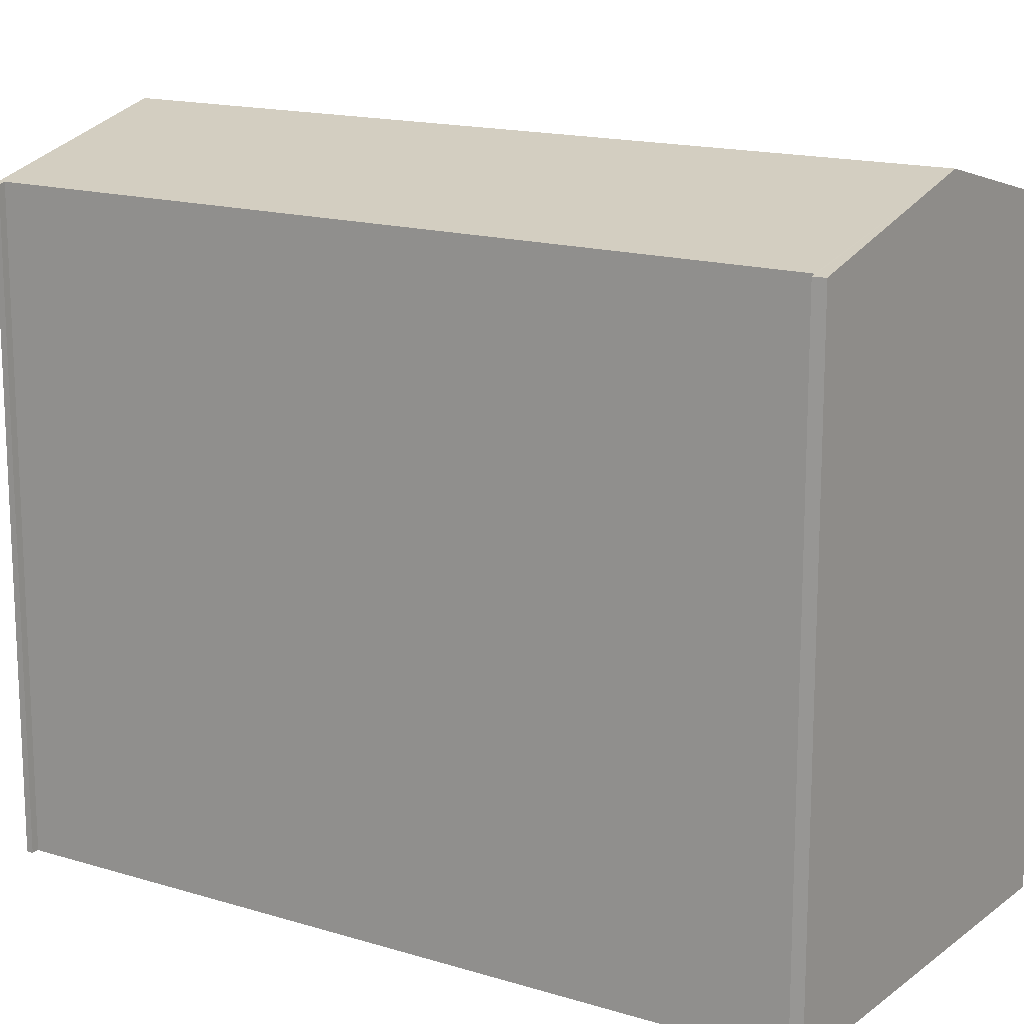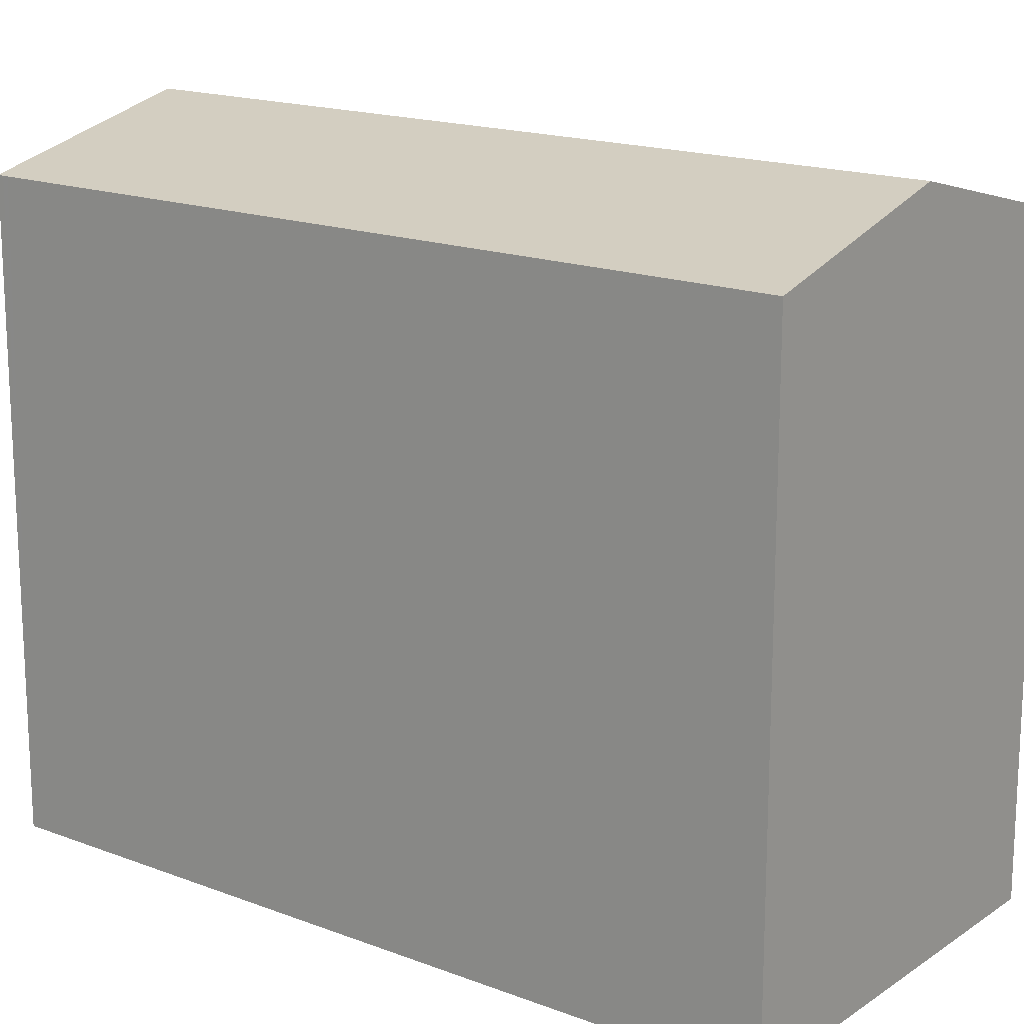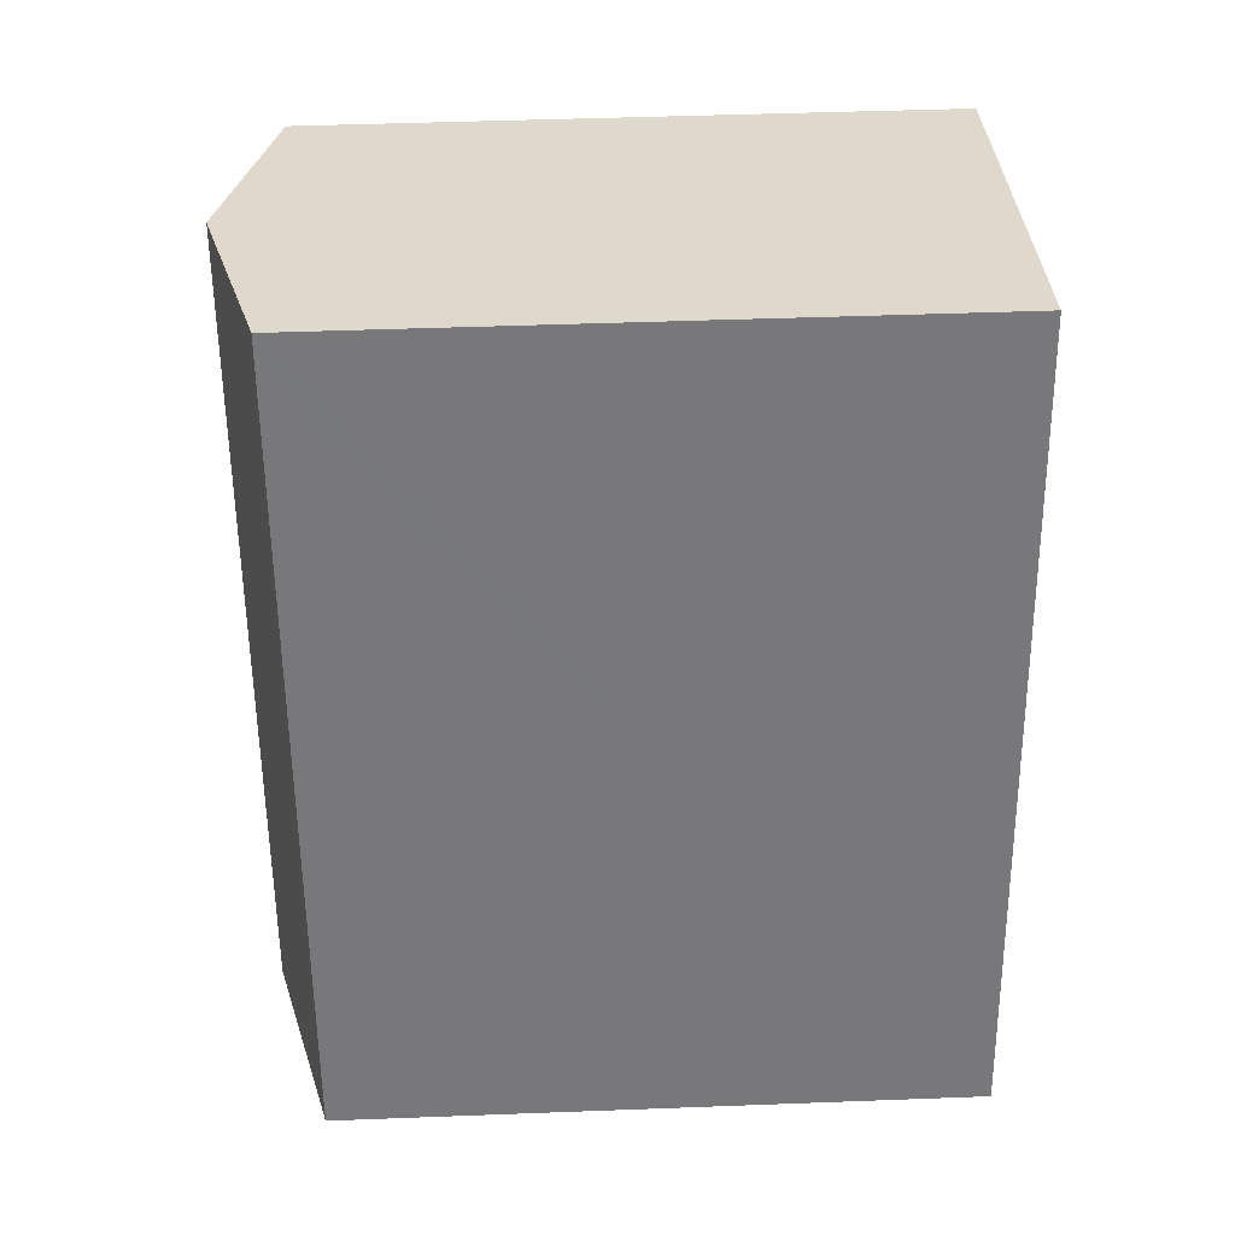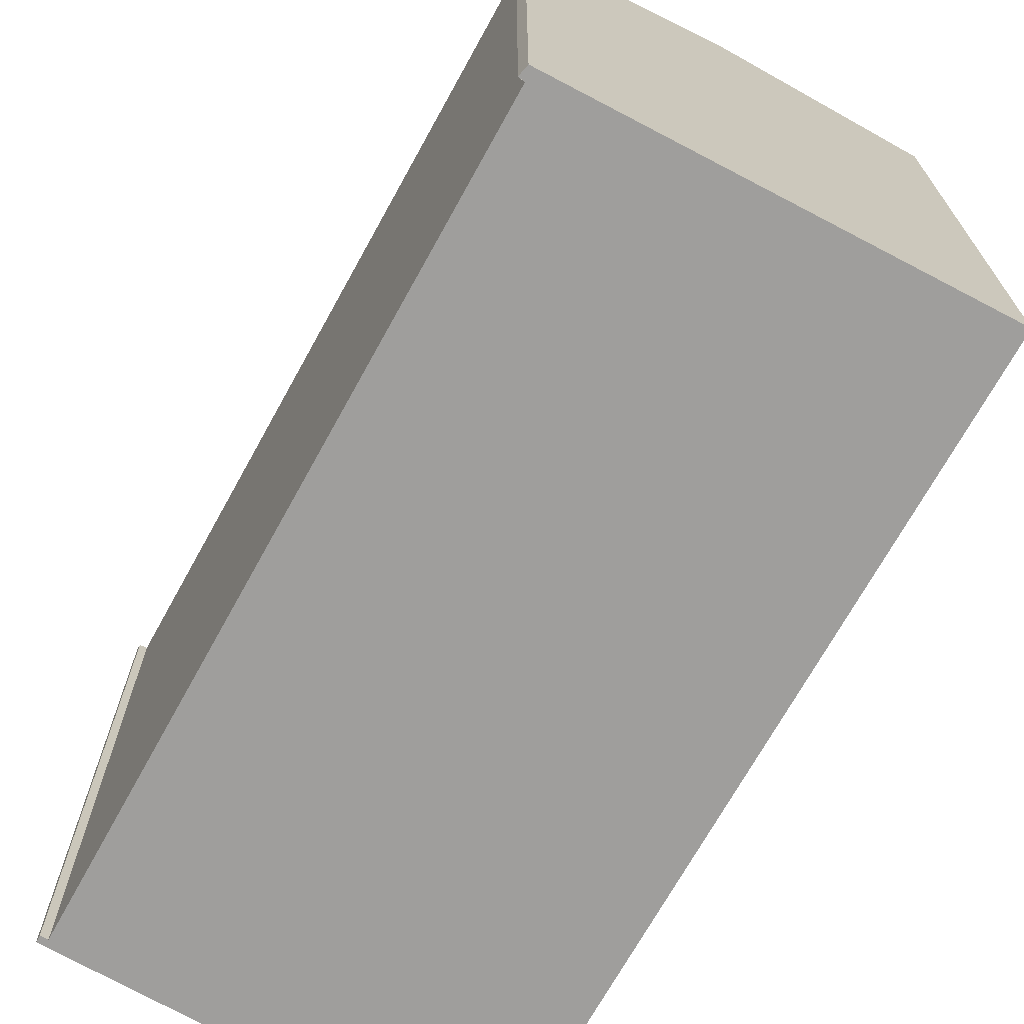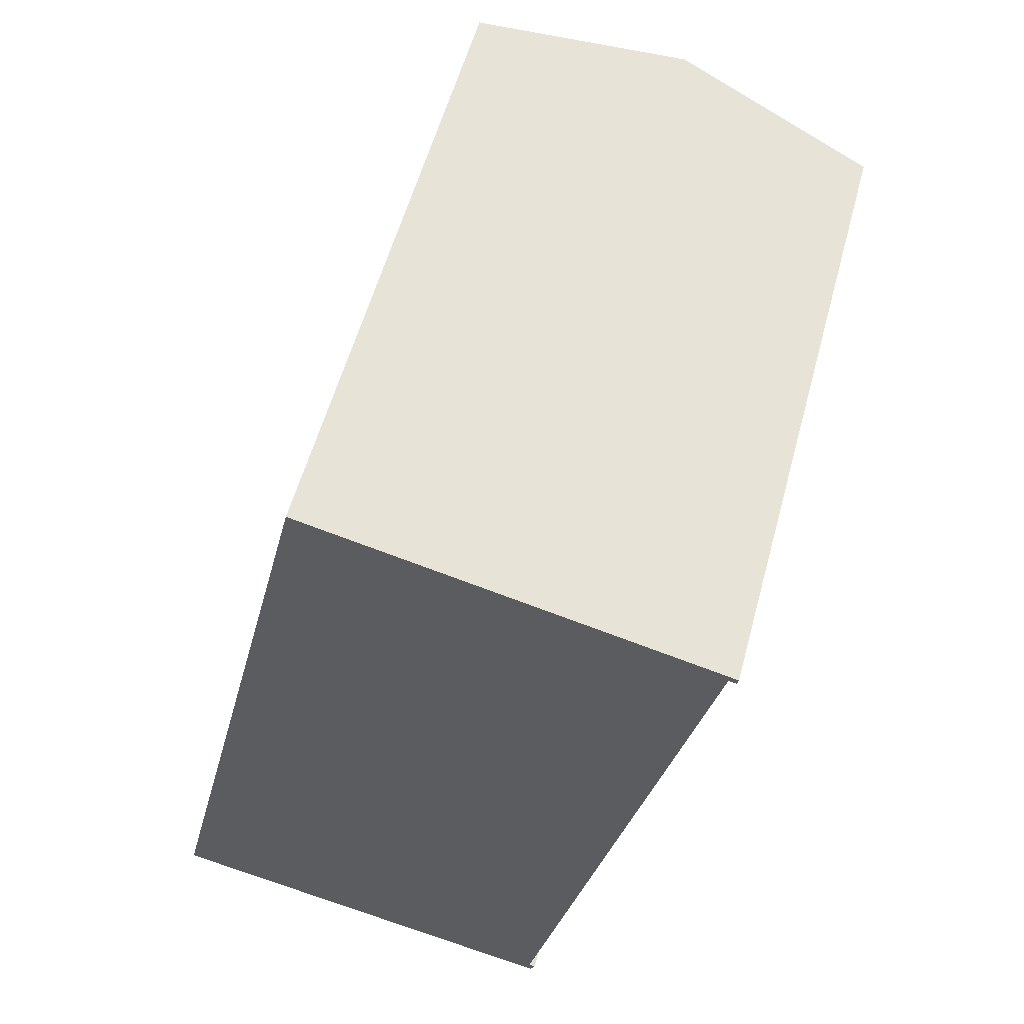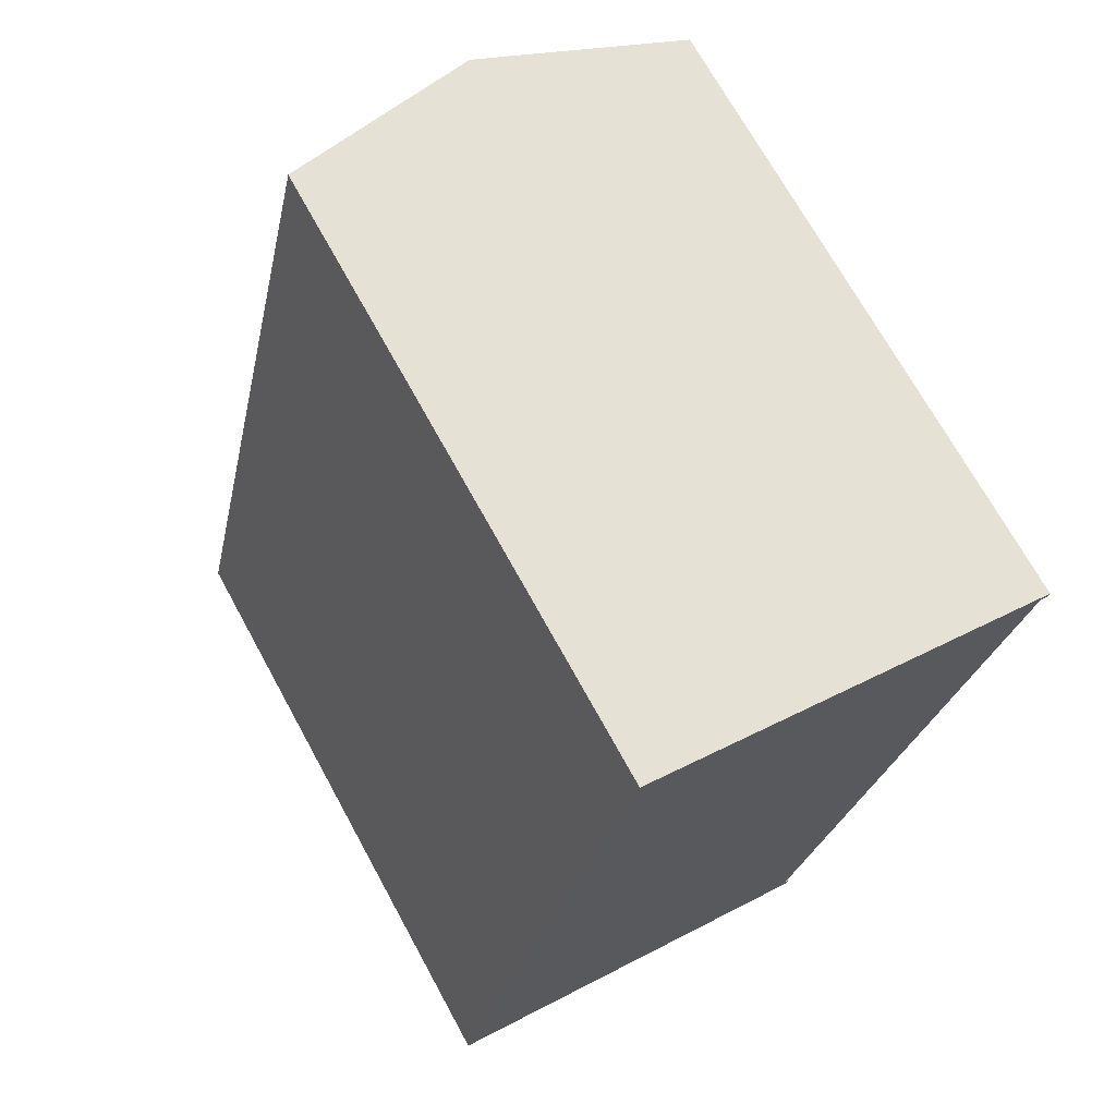
<metadata>
{"format":"obj","ext":"obj","renderer":"f3d","projection":"perspective","resolution":1024,"background":"white","views":[{"elev":15.7,"azim":135.6,"up":"+Y"},{"elev":16.9,"azim":-39.3,"up":"+Y"},{"elev":45.9,"azim":-92.5,"up":"+Z"},{"elev":-71.0,"azim":164.0,"up":"+Y"},{"elev":56.4,"azim":15.1,"up":"+Z"},{"elev":70.4,"azim":-28.7,"up":"+Z"}]}
</metadata>
<code>
v  6.042 19.8 -1.251
v  12.17 18.25 -2.181
v  12.03 18.27 -2.491
v  12 18.3 -2.113
v  17.12 18.32 20.26
v  11.43 19.8 21.84
v  17.38 18.26 20.4
v  17.34 18.26 20.2
v  0.045 18.25 0.192
v  0 18.25 1.118e-15
v  0.083 18.25 0.353
v  0.774 18.25 3.315
v  5.316 18.25 22.77
v  5.436 18.25 23.29
v  12.03 1.525e-16 -2.491
v  12.17 1.335e-16 -2.181
v  0 0 0
v  6.042 7.66e-17 -1.251
v  17.12 -1.24e-15 20.26
v  17.34 -1.237e-15 20.2
v  5.436 -1.426e-15 23.29
v  0.045 -1.176e-17 0.192
v  0.774 -2.03e-16 3.315
v  0.083 -2.162e-17 0.353
v  5.316 -1.395e-15 22.77
v  17.38 -1.249e-15 20.4
v  11.43 -1.337e-15 21.84
v  12 1.294e-16 -2.113
g defaultobject
f 1 2 3
f 2 1 4
f 4 1 5
f 5 1 6
f 5 6 7
f 7 8 5
f 9 1 10
f 1 9 6
f 6 9 11
f 6 11 12
f 6 12 13
f 6 13 14
f 2 15 3
f 15 2 16
f 15 1 3
f 1 15 10
f 10 15 17
f 17 15 18
f 8 19 5
f 19 8 20
f 17 9 10
f 9 17 11
f 11 17 12
f 12 17 13
f 13 17 14
f 14 17 21
f 21 17 22
f 21 22 23
f 23 22 24
f 21 23 25
f 21 6 14
f 6 21 7
f 7 21 26
f 26 21 27
f 28 2 4
f 2 28 16
f 26 8 7
f 8 26 20
f 19 4 5
f 4 19 28
f 25 27 21
f 27 25 23
f 27 23 19
f 27 19 26
f 19 23 28
f 28 23 24
f 28 24 22
f 28 22 17
f 28 17 18
f 28 18 15
f 28 15 16
f 20 26 19

</code>
